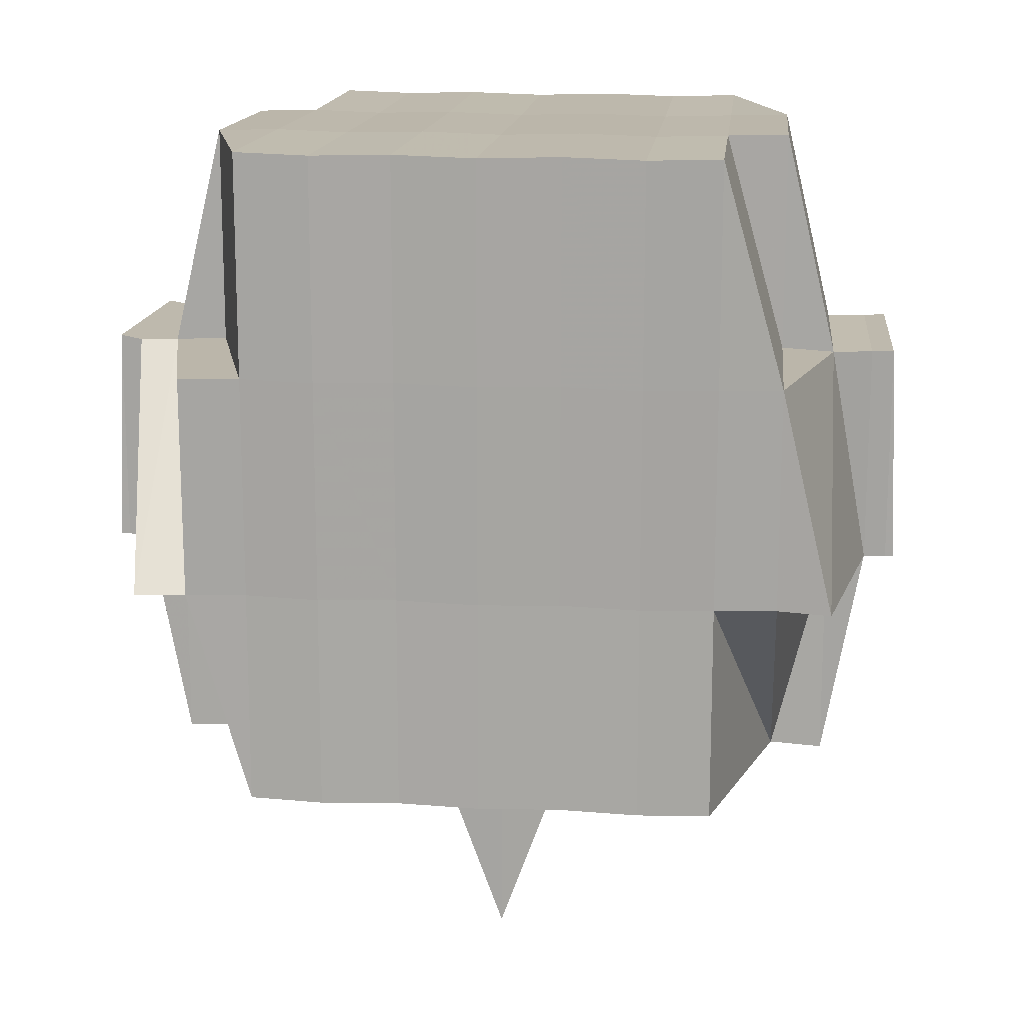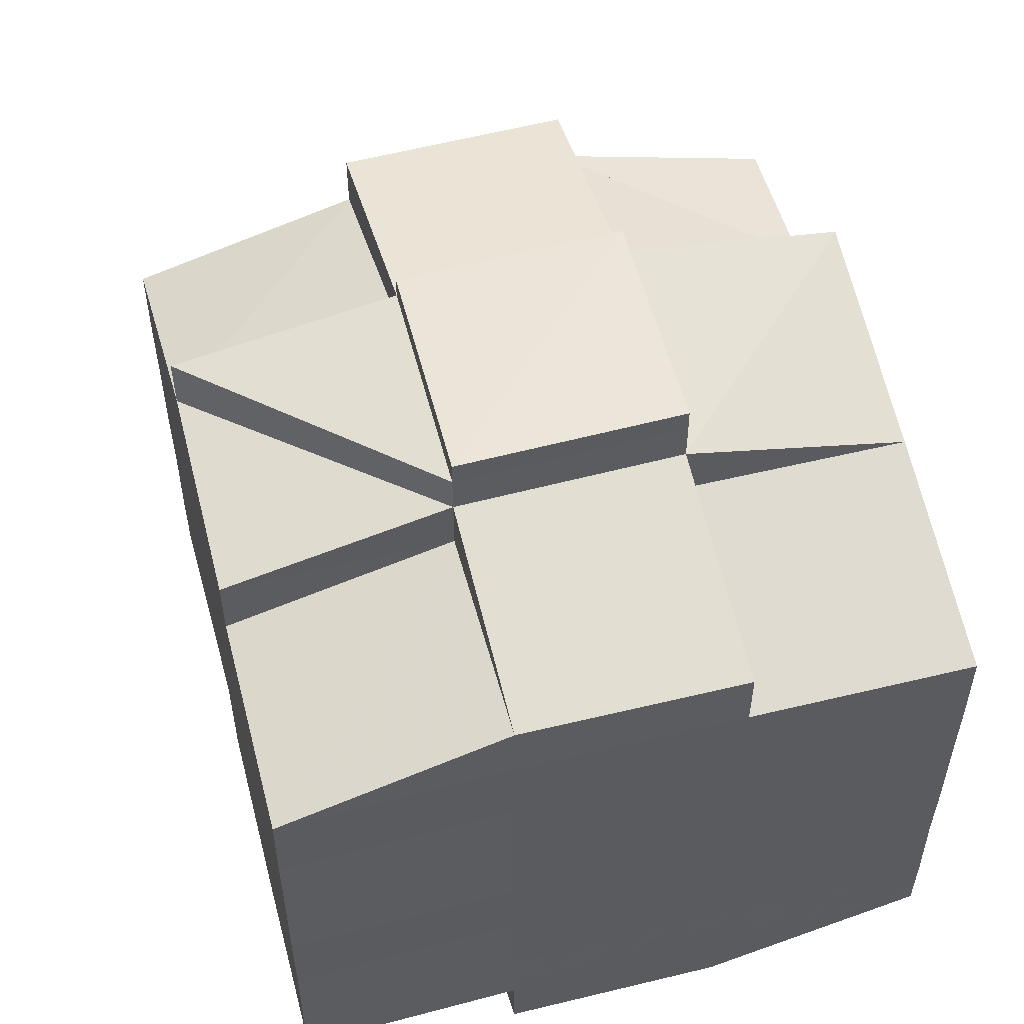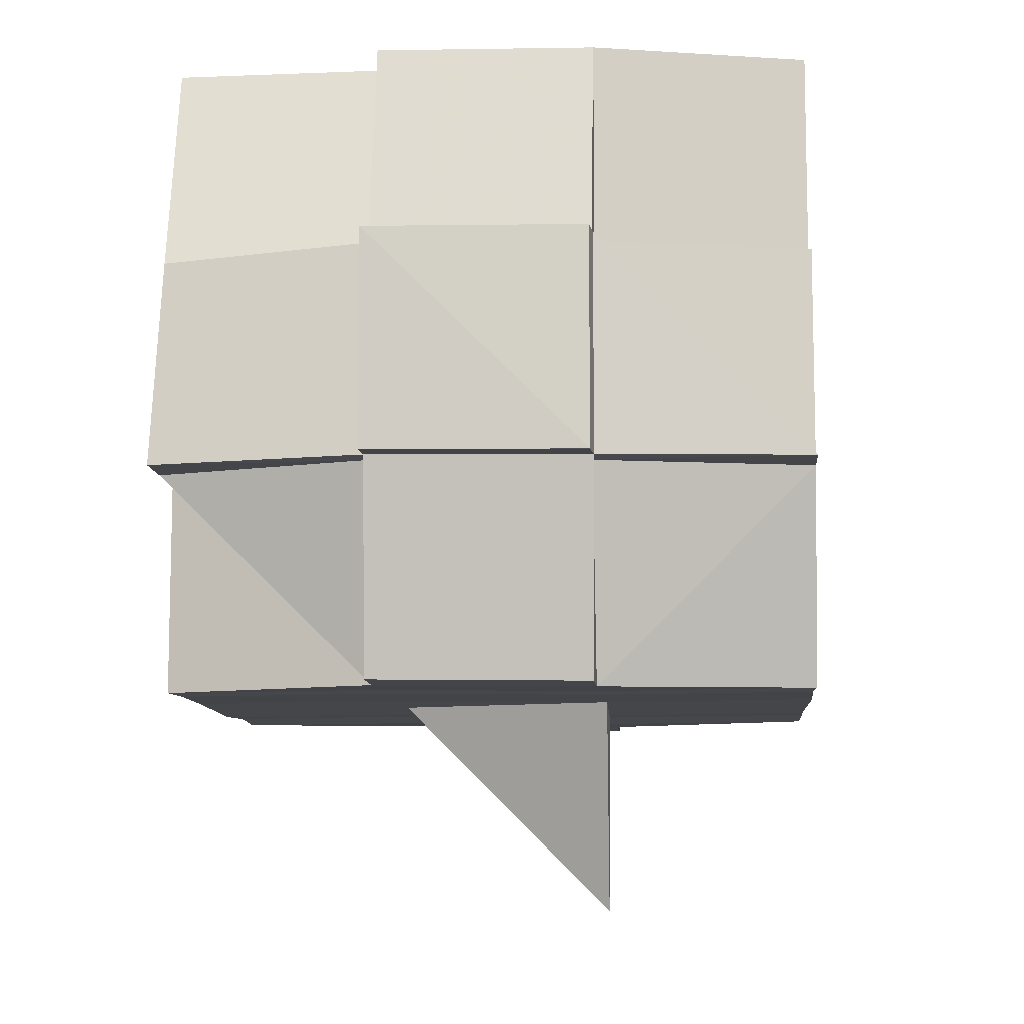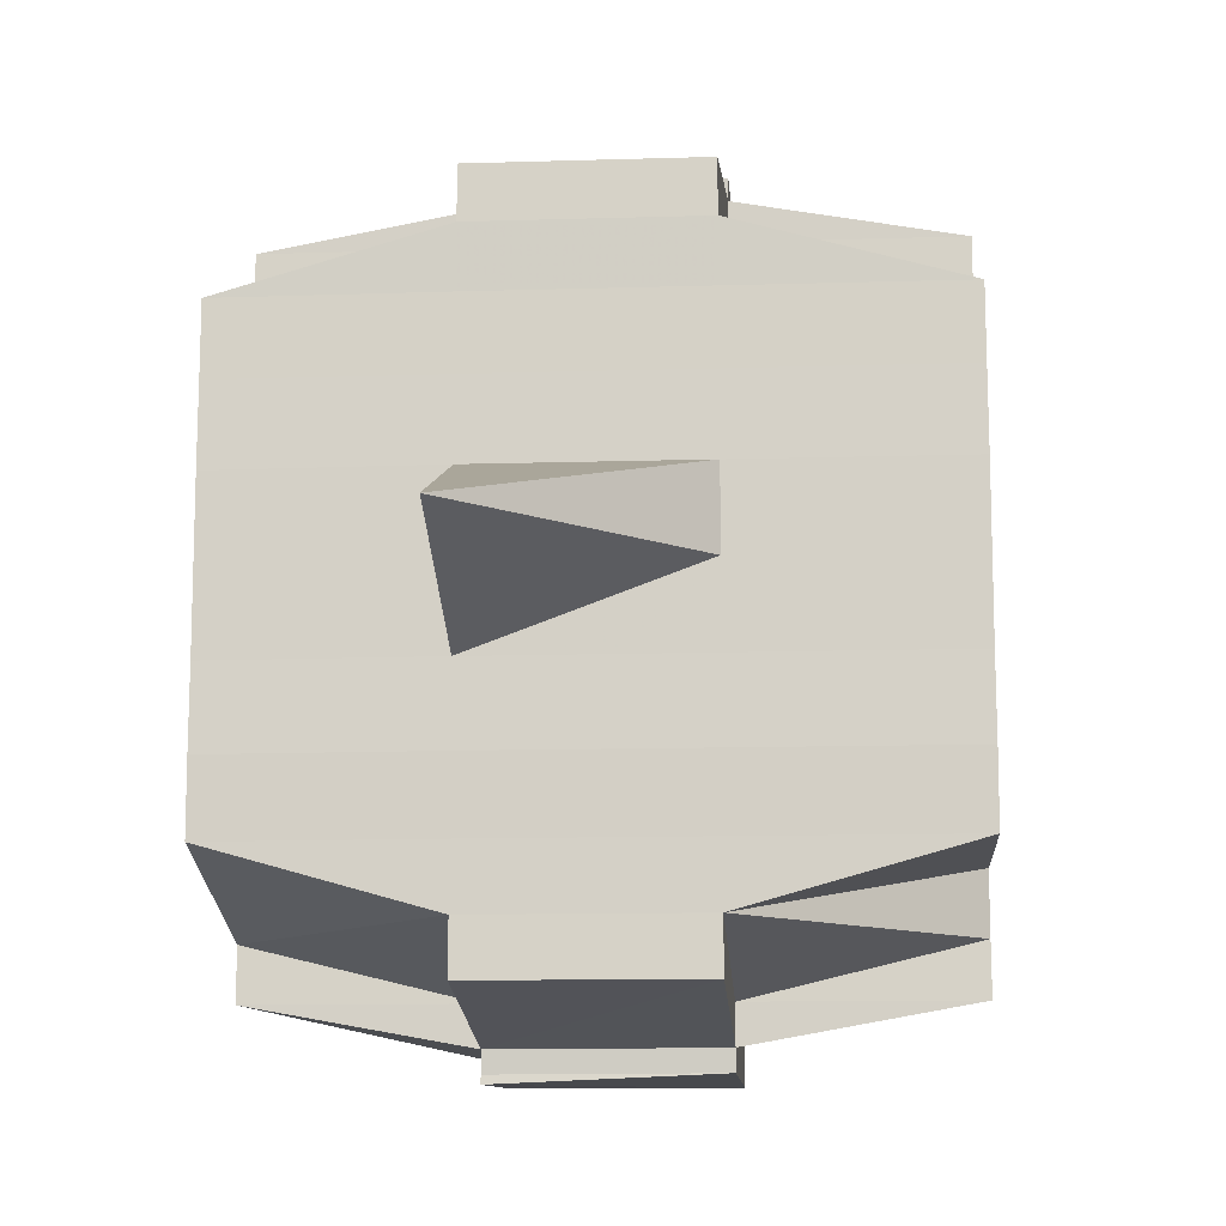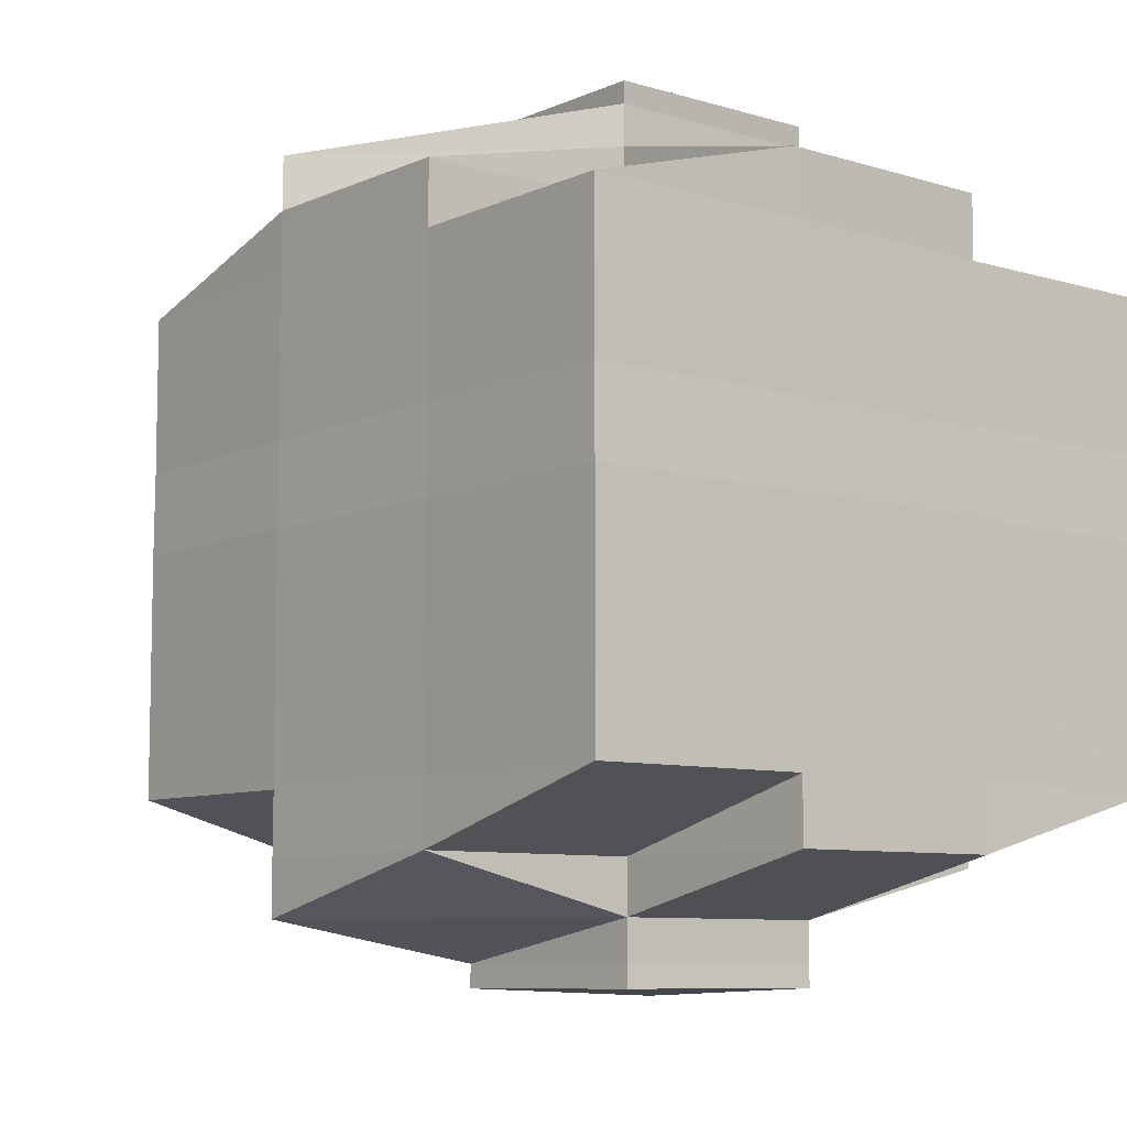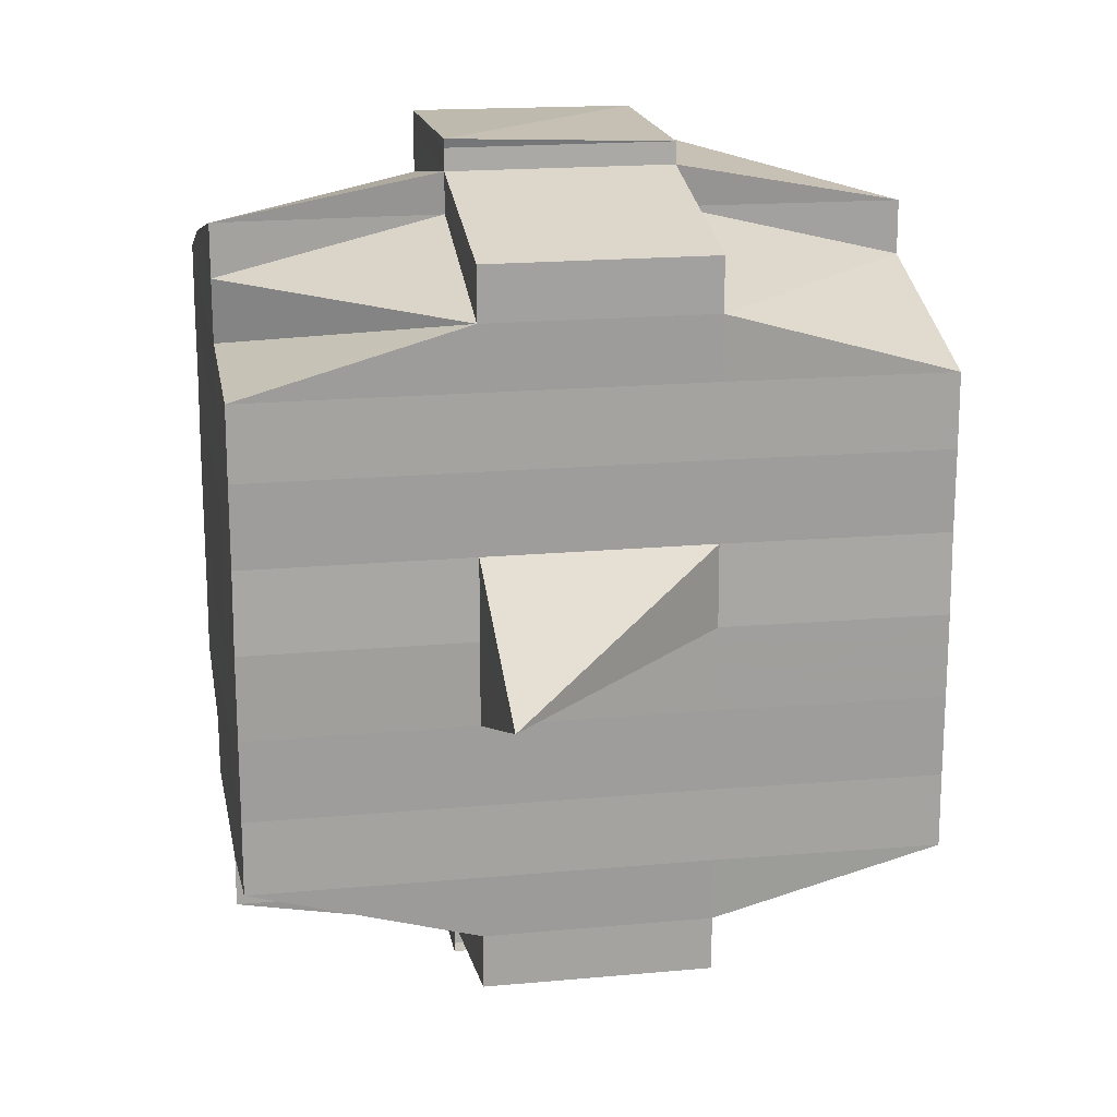
<metadata>
{"format":"obj","ext":"obj","renderer":"f3d","projection":"perspective","resolution":1024,"background":"white","views":[{"elev":15.0,"azim":-84.1,"up":"+Y"},{"elev":54.8,"azim":165.2,"up":"+Z"},{"elev":-9.1,"azim":-175.6,"up":"+Y"},{"elev":-12.3,"azim":4.3,"up":"+Z"},{"elev":-8.4,"azim":140.5,"up":"+Z"},{"elev":18.7,"azim":-9.7,"up":"+Z"}]}
</metadata>
<code>
o 5162
v 2168 1906 14.06
v 2168 1906 14.06
v 2168 1906 14.06
v 2168 1906 14.06
v 2168 1906 14.06
v 2168 1906 14.06
v 2168 1906 14.07
v 2168 1906 14.06
v 2168 1906 14.06
v 2168 1906 14.06
v 2168 1906 14.06
v 2168 1906 14.06
v 2168 1906 14.06
v 2168 1906 14.07
v 2168 1906 14.06
v 2168 1906 14.06
v 2168 1906 14.07
v 2168 1906 14.07
v 2168 1906 14.07
v 2168 1906 14.07
v 2168 1906 14.06
v 2168 1906 14.07
v 2168 1906 14.07
v 2168 1906 14.07
v 2168 1906 14.06
v 2168 1906 14.06
v 2168 1906 14.07
v 2168 1906 14.07
v 2168 1906 14.07
v 2168 1906 14.07
v 2168 1906 14.07
v 2168 1906 14.07
v 2168 1906 14.07
v 2168 1906 14.06
v 2168 1906 14.07
v 2168 1906 14.07
v 2168 1906 14.07
v 2168 1906 14.07
v 2168 1906 14.07
v 2168 1906 14.07
v 2168 1906 14.07
v 2168 1906 14.07
v 2168 1906 14.07
v 2168 1906 14.07
v 2168 1906 14.07
v 2168 1906 14.07
v 2168 1906 14.07
v 2168 1906 14.07
v 2168 1906 14.07
v 2168 1906 14.07
v 2168 1906 14.06
v 2168 1906 14.07
v 2168 1906 14.07
v 2168 1906 14.06
v 2168 1906 14.06
v 2168 1906 14.06
v 2168 1906 14.07
v 2168 1906 14.07
v 2168 1906 14.06
v 2168 1906 14.06
v 2168 1906 14.06
v 2168 1906 14.07
v 2168 1906 14.07
v 2168 1906 14.07
v 2168 1906 14.07
v 2168 1906 14.07
v 2168 1906 14.07
v 2168 1906 14.07
v 2168 1906 14.07
v 2168 1906 14.07
v 2168 1906 14.08
v 2168 1906 14.08
v 2168 1906 14.08
v 2168 1906 14.08
v 2168 1906 14.07
v 2168 1906 14.08
v 2168 1906 14.08
v 2168 1906 14.08
v 2168 1906 14.08
v 2168 1906 14.08
v 2168 1906 14.07
v 2168 1906 14.07
v 2168 1906 14.07
v 2168 1906 14.08
v 2168 1906 14.08
v 2168 1906 14.08
v 2168 1906 14.08
v 2168 1906 14.08
v 2168 1906 14.09
v 2168 1906 14.08
v 2168 1906 14.08
v 2168 1906 14.08
v 2168 1906 14.09
v 2168 1906 14.09
v 2168 1906 14.09
v 2168 1906 14.09
v 2168 1906 14.09
v 2168 1906 14.09
v 2168 1906 14.08
v 2168 1906 14.09
v 2168 1906 14.09
v 2168 1906 14.09
v 2168 1906 14.09
v 2168 1906 14.09
v 2168 1906 14.09
v 2168 1906 14.09
v 2168 1906 14.09
v 2168 1906 14.1
v 2168 1906 14.09
v 2168 1906 14.09
v 2168 1906 14.09
v 2168 1906 14.1
v 2168 1906 14.1
v 2168 1906 14.1
v 2168 1906 14.1
v 2168 1906 14.1
v 2168 1906 14.09
v 2168 1906 14.1
v 2168 1906 14.1
v 2168 1906 14.1
v 2168 1906 14.1
v 2168 1906 14.1
v 2168 1906 14.1
v 2168 1906 14.1
v 2168 1906 14.1
v 2168 1906 14.1
v 2168 1906 14.1
v 2168 1906 14.1
v 2168 1906 14.1
v 2168 1906 14.1
v 2168 1906 14.1
v 2168 1906 14.1
v 2168 1906 14.1
v 2168 1906 14.1
v 2168 1906 14.1
v 2168 1906 14.1
v 2168 1906 14.1
v 2168 1906 14.1
v 2168 1906 14.1
v 2168 1906 14.1
v 2168 1906 14.1
v 2168 1906 14.1
v 2168 1906 14.1
v 2168 1906 14.1
v 2168 1906 14.1
v 2168 1906 14.1
v 2168 1906 14.1
v 2168 1906 14.1
v 2168 1906 14.1
v 2168 1906 14.1
v 2168 1906 14.1
v 2168 1906 14.09
v 2168 1906 14.09
v 2168 1906 14.09
v 2168 1906 14.09
v 2168 1906 14.09
v 2168 1906 14.09
v 2168 1906 14.09
v 2168 1906 14.08
v 2168 1906 14.08
v 2168 1906 14.08
v 2168 1906 14.09
v 2168 1906 14.08
v 2168 1906 14.08
v 2168 1906 14.09
v 2168 1906 14.09
v 2168 1906 14.09
v 2168 1906 14.1
v 2168 1906 14.09
v 2168 1906 14.09
v 2168 1906 14.09
v 2168 1906 14.1
v 2168 1906 14.09
v 2168 1906 14.09
v 2168 1906 14.1
v 2168 1906 14.1
v 2168 1906 14.1
v 2168 1906 14.09
v 2168 1906 14.1
v 2168 1906 14.1
v 2168 1906 14.1
v 2168 1906 14.1
v 2168 1906 14.1
v 2168 1906 14.1
v 2168 1906 14.1
v 2168 1906 14.09
v 2168 1906 14.09
v 2168 1906 14.09
v 2168 1906 14.1
v 2168 1906 14.1
v 2168 1906 14.1
v 2168 1906 14.1
v 2168 1906 14.1
v 2168 1906 14.1
v 2168 1906 14.1
v 2168 1906 14.1
v 2168 1906 14.09
v 2168 1906 14.09
v 2168 1906 14.09
v 2168 1906 14.09
v 2168 1906 14.09
v 2168 1906 14.09
v 2168 1906 14.09
v 2168 1906 14.09
v 2168 1906 14.09
v 2168 1906 14.09
v 2168 1906 14.08
v 2168 1906 14.09
v 2168 1906 14.09
v 2168 1906 14.09
v 2168 1906 14.08
v 2168 1906 14.08
v 2168 1906 14.08
v 2168 1906 14.08
v 2168 1906 14.08
v 2168 1906 14.08
v 2168 1906 14.08
v 2168 1906 14.08
v 2168 1906 14.08
v 2168 1906 14.08
v 2168 1906 14.08
v 2168 1906 14.08
v 2168 1906 14.08
v 2168 1906 14.08
v 2168 1906 14.07
v 2168 1906 14.07
v 2168 1906 14.08
v 2168 1906 14.07
v 2168 1906 14.07
v 2168 1906 14.07
v 2168 1906 14.07
v 2168 1906 14.08
v 2168 1906 14.08
v 2168 1906 14.07
v 2168 1906 14.07
v 2168 1906 14.07
v 2168 1906 14.07
v 2168 1906 14.07
v 2168 1906 14.07
v 2168 1906 14.07
v 2168 1906 14.07
v 2168 1906 14.07
v 2168 1906 14.07
v 2168 1906 14.06
v 2168 1906 14.07
v 2168 1906 14.07
v 2168 1906 14.07
v 2168 1906 14.07
v 2168 1906 14.08
v 2168 1906 14.07
v 2168 1906 14.07
v 2168 1906 14.08
v 2168 1906 14.08
v 2168 1906 14.08
v 2168 1906 14.08
v 2168 1906 14.08
v 2168 1906 14.08
v 2168 1906 14.08
v 2168 1906 14.09
v 2168 1906 14.08
v 2168 1906 14.08
v 2168 1906 14.07
v 2168 1906 14.07
v 2168 1906 14.07
v 2168 1906 14.07
v 2168 1906 14.07
v 2168 1906 14.07
v 2168 1906 14.07
v 2168 1906 14.07
v 2168 1906 14.07
v 2168 1906 14.07
v 2168 1906 14.07
v 2168 1906 14.07
v 2168 1906 14.07
v 2168 1906 14.07
v 2168 1906 14.07
v 2168 1906 14.08
v 2168 1906 14.08
v 2168 1906 14.08
v 2168 1906 14.08
v 2168 1906 14.08
v 2168 1906 14.08
v 2168 1906 14.08
v 2168 1906 14.08
v 2168 1906 14.09
v 2168 1906 14.08
v 2168 1906 14.08
v 2168 1906 14.09
v 2168 1906 14.08
v 2168 1906 14.08
v 2168 1906 14.08
v 2168 1906 14.08
v 2168 1906 14.09
v 2168 1906 14.09
v 2168 1906 14.09
v 2168 1906 14.09
v 2168 1906 14.09
v 2168 1906 14.09
v 2168 1906 14.09
v 2168 1906 14.09
v 2168 1906 14.09
v 2168 1906 14.1
v 2168 1906 14.09
v 2168 1906 14.09
v 2168 1906 14.09
v 2168 1906 14.1
v 2168 1906 14.1
v 2168 1906 14.1
v 2168 1906 14.1
v 2168 1906 14.1
v 2168 1906 14.1
v 2168 1906 14.1
v 2168 1906 14.1
v 2168 1906 14.1
v 2168 1906 14.1
v 2168 1906 14.1
v 2168 1906 14.06
v 2168 1906 14.06
v 2168 1906 14.06
v 2168 1906 14.06
v 2168 1906 14.06
v 2168 1906 14.06
v 2168 1906 14.06
v 2168 1906 14.07
v 2168 1906 14.07
v 2168 1906 14.07
v 2168 1906 14.07
v 2168 1906 14.07
v 2168 1906 14.07
v 2168 1906 14.07
v 2168 1906 14.07
v 2168 1906 14.08
v 2168 1906 14.08
v 2168 1906 14.08
v 2168 1906 14.08
v 2168 1906 14.09
v 2168 1906 14.1
v 2168 1906 14.1
v 2168 1906 14.09
v 2168 1906 14.1
v 2168 1906 14.1
v 2168 1906 14.09
v 2168 1906 14.1
v 2168 1906 14.1
v 2168 1906 14.1
v 2168 1906 14.1
v 2168 1906 14.09
v 2168 1906 14.1
v 2168 1906 14.1
v 2168 1906 14.1
v 2168 1906 14.1
v 2168 1906 14.1
v 2168 1906 14.1
v 2168 1906 14.1
v 2168 1906 14.1
v 2168 1906 14.1
v 2168 1906 14.1
v 2168 1906 14.1
v 2168 1906 14.1
v 2168 1906 14.1
v 2168 1906 14.1
f 1 2 3
f 4 5 2
f 6 7 5
f 8 6 9
f 10 11 3
f 12 13 10
f 13 14 15
f 15 16 11
f 17 18 16
f 19 20 18
f 21 22 4
f 22 23 24
f 25 21 26
f 27 19 28
f 29 30 28
f 28 31 32
f 33 32 34
f 35 36 34
f 27 37 19
f 37 38 31
f 39 37 27
f 40 39 27
f 41 39 42
f 43 40 44
f 45 46 43
f 40 47 48
f 49 40 50
f 49 48 51
f 52 53 49
f 54 51 55
f 56 57 54
f 58 57 59
f 56 60 61
f 57 62 60
f 63 64 62
f 65 66 64
f 63 65 67
f 68 65 69
f 70 71 65
f 71 72 73
f 74 73 65
f 65 73 75
f 73 76 75
f 75 76 46
f 73 77 76
f 72 78 77
f 79 77 73
f 76 80 81
f 82 81 83
f 77 84 76
f 84 85 80
f 76 84 86
f 77 87 84
f 88 87 77
f 78 89 87
f 87 90 84
f 90 91 85
f 84 90 92
f 87 93 90
f 89 94 93
f 95 93 87
f 94 96 97
f 93 98 90
f 90 98 99
f 93 97 98
f 100 97 93
f 98 101 91
f 97 102 98
f 102 103 101
f 98 102 104
f 97 105 102
f 106 105 97
f 105 107 102
f 106 108 109
f 107 110 103
f 102 107 111
f 107 112 110
f 113 114 112
f 115 116 107
f 117 118 107
f 118 119 116
f 120 121 113
f 121 122 123
f 124 120 125
f 126 113 125
f 122 127 128
f 129 128 130
f 125 131 108
f 132 130 131
f 133 127 134
f 135 133 132
f 136 134 137
f 138 135 139
f 140 138 141
f 142 137 143
f 144 143 145
f 146 147 142
f 147 148 149
f 150 149 151
f 152 145 153
f 152 153 154
f 155 154 156
f 155 152 157
f 158 156 159
f 160 159 161
f 158 155 162
f 163 161 164
f 165 155 158
f 166 152 155
f 165 166 155
f 167 165 158
f 166 168 152
f 168 141 152
f 169 166 165
f 169 168 166
f 170 171 165
f 172 168 169
f 173 170 167
f 174 165 167
f 172 175 168
f 176 175 177
f 178 172 169
f 179 172 178
f 175 180 181
f 182 183 180
f 184 183 185
f 178 186 187
f 188 189 178
f 189 190 191
f 192 190 193
f 194 190 195
f 196 195 197
f 198 193 199
f 200 178 174
f 201 178 200
f 198 201 202
f 202 201 200
f 200 187 203
f 204 205 202
f 202 200 206
f 206 203 207
f 206 200 208
f 209 202 206
f 111 202 209
f 210 204 209
f 209 206 211
f 211 207 212
f 211 206 213
f 214 209 211
f 104 209 214
f 215 210 214
f 214 211 216
f 216 212 217
f 216 211 218
f 219 214 216
f 99 214 219
f 220 215 219
f 219 216 221
f 221 217 38
f 221 216 222
f 223 219 221
f 92 219 223
f 224 220 223
f 223 221 37
f 37 221 225
f 39 223 37
f 226 224 39
f 86 223 39
f 222 227 228
f 229 228 230
f 231 232 228
f 232 233 227
f 228 227 234
f 228 234 235
f 19 228 235
f 234 236 235
f 235 236 237
f 235 237 238
f 239 240 238
f 238 241 242
f 243 242 244
f 245 246 244
f 236 247 237
f 237 247 248
f 234 249 236
f 227 249 234
f 249 164 250
f 251 252 247
f 227 253 249
f 218 253 227
f 253 163 249
f 249 163 254
f 253 255 163
f 213 255 253
f 233 256 253
f 256 173 255
f 255 257 258
f 167 259 257
f 255 167 260
f 208 167 255
f 254 261 247
f 247 262 263
f 264 263 265
f 247 261 266
f 267 268 265
f 269 270 268
f 271 272 265
f 273 274 272
f 275 276 271
f 266 277 276
f 261 277 266
f 277 278 274
f 252 279 261
f 261 280 277
f 279 281 280
f 282 280 261
f 283 284 282
f 284 285 286
f 286 287 280
f 281 288 287
f 280 289 277
f 280 287 289
f 277 289 74
f 289 290 278
f 287 291 289
f 289 291 79
f 291 292 290
f 287 293 291
f 162 293 287
f 288 294 293
f 293 295 291
f 291 295 88
f 295 296 292
f 293 297 295
f 157 297 293
f 294 298 297
f 297 299 295
f 295 299 95
f 299 300 296
f 297 301 299
f 298 302 301
f 303 301 297
f 301 304 299
f 299 304 100
f 304 305 300
f 304 306 305
f 301 307 304
f 307 125 304
f 141 307 301
f 141 308 307
f 309 308 310
f 308 311 312
f 313 314 311
f 315 314 316
f 317 318 319
f 318 320 321
f 317 322 323
f 324 325 326
f 327 328 329
f 330 331 328
f 332 333 334
f 335 336 333
f 337 338 339
f 340 341 342
f 343 344 341
f 345 346 347
f 348 349 350
f 351 352 349
f 353 354 352
f 119 355 351
f 355 353 356
f 123 356 351
f 357 358 359
f 359 360 361

</code>
